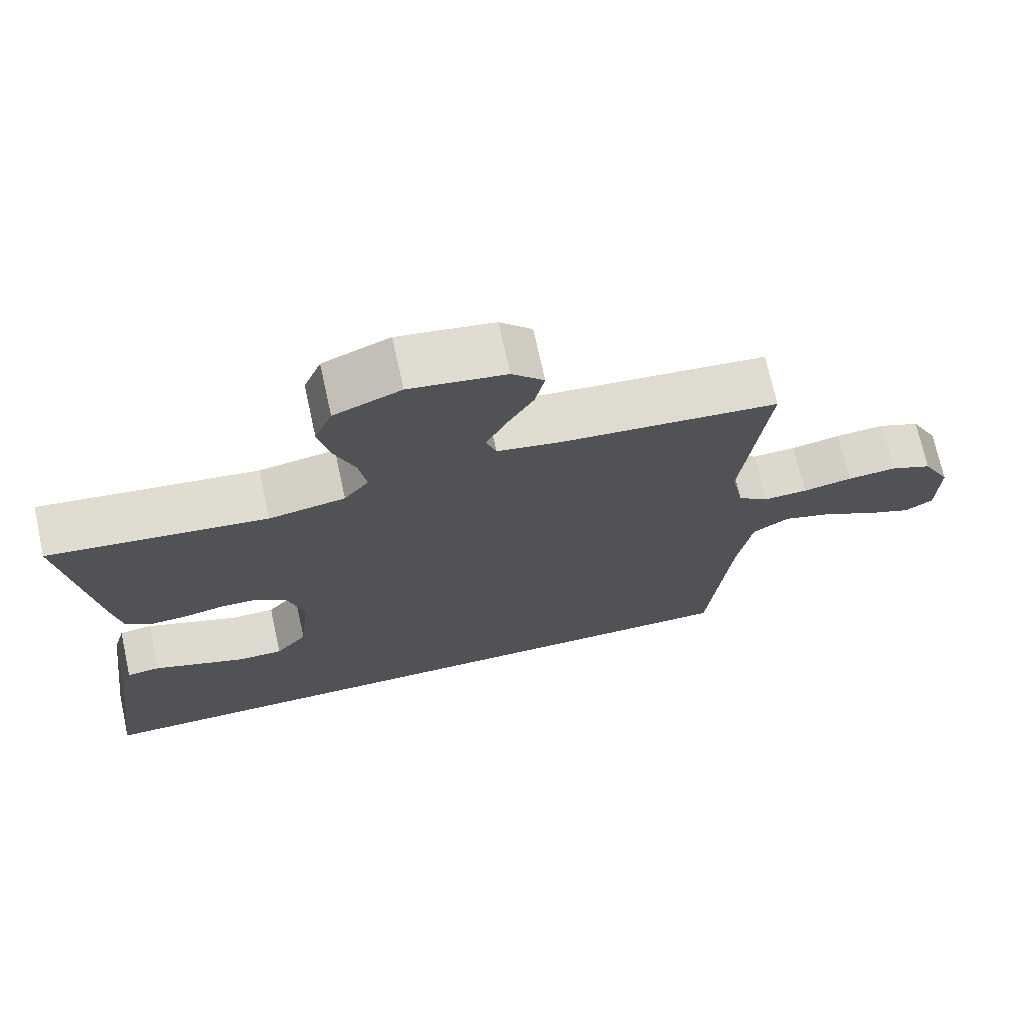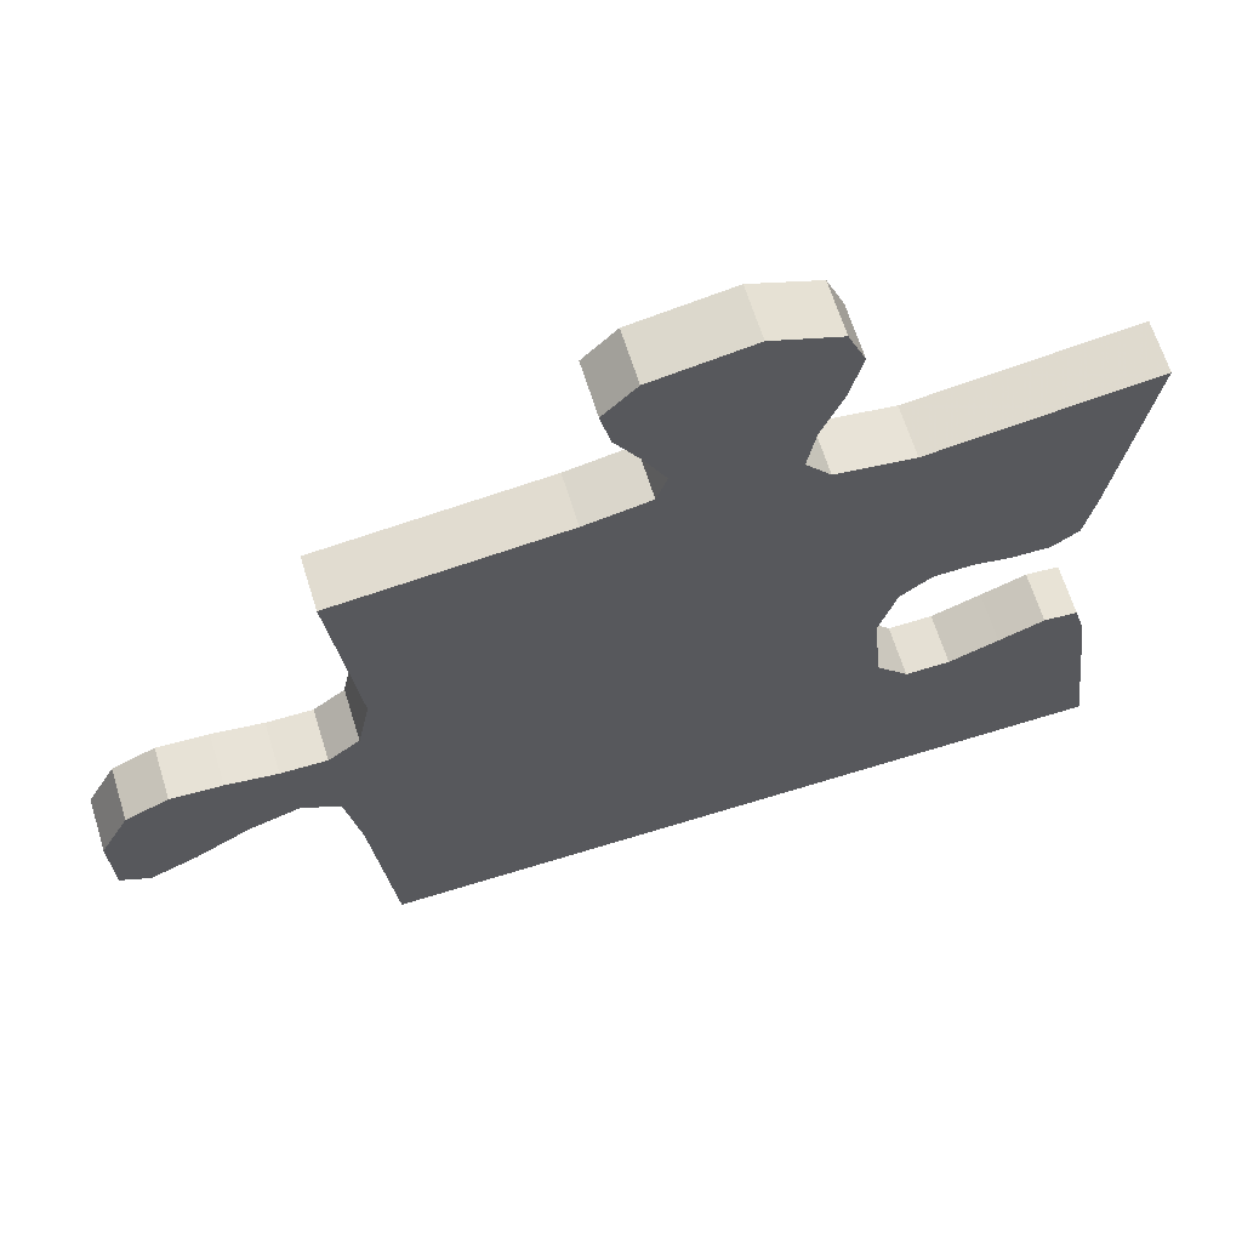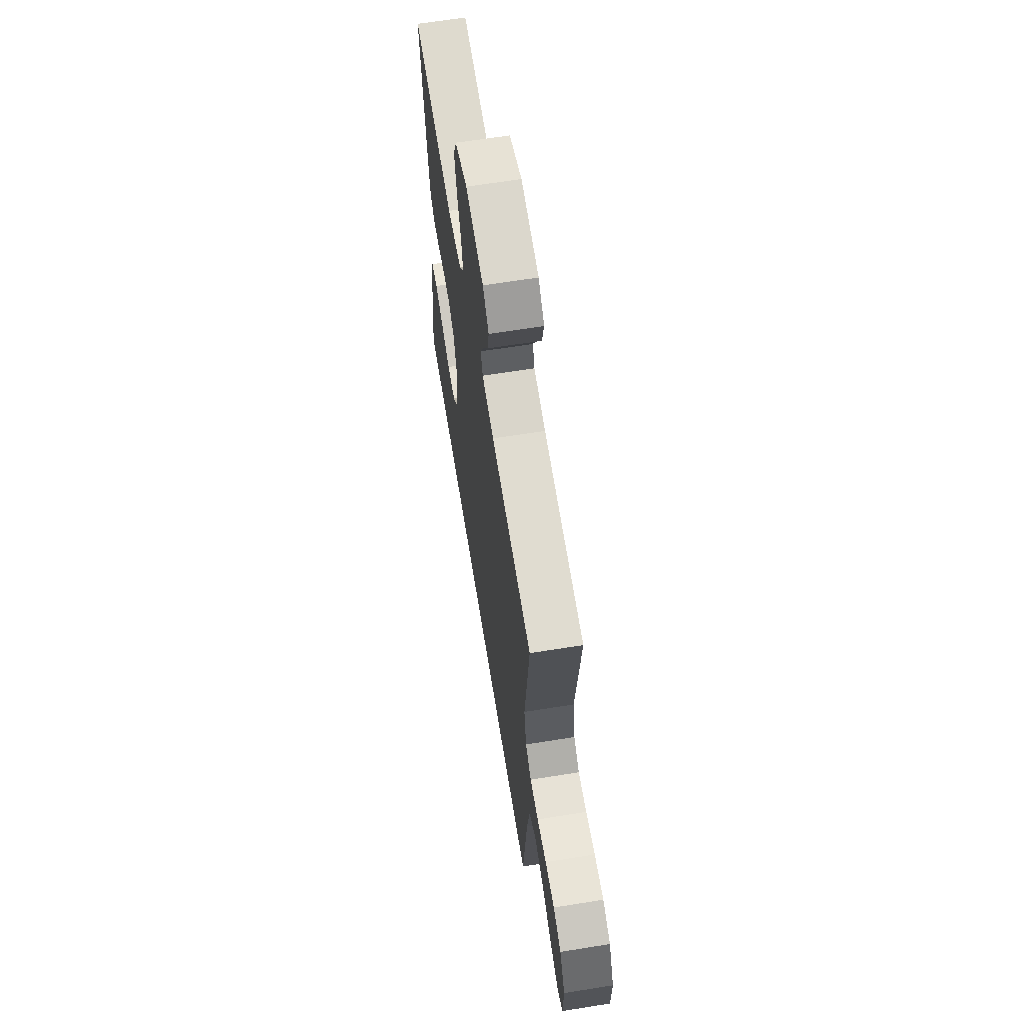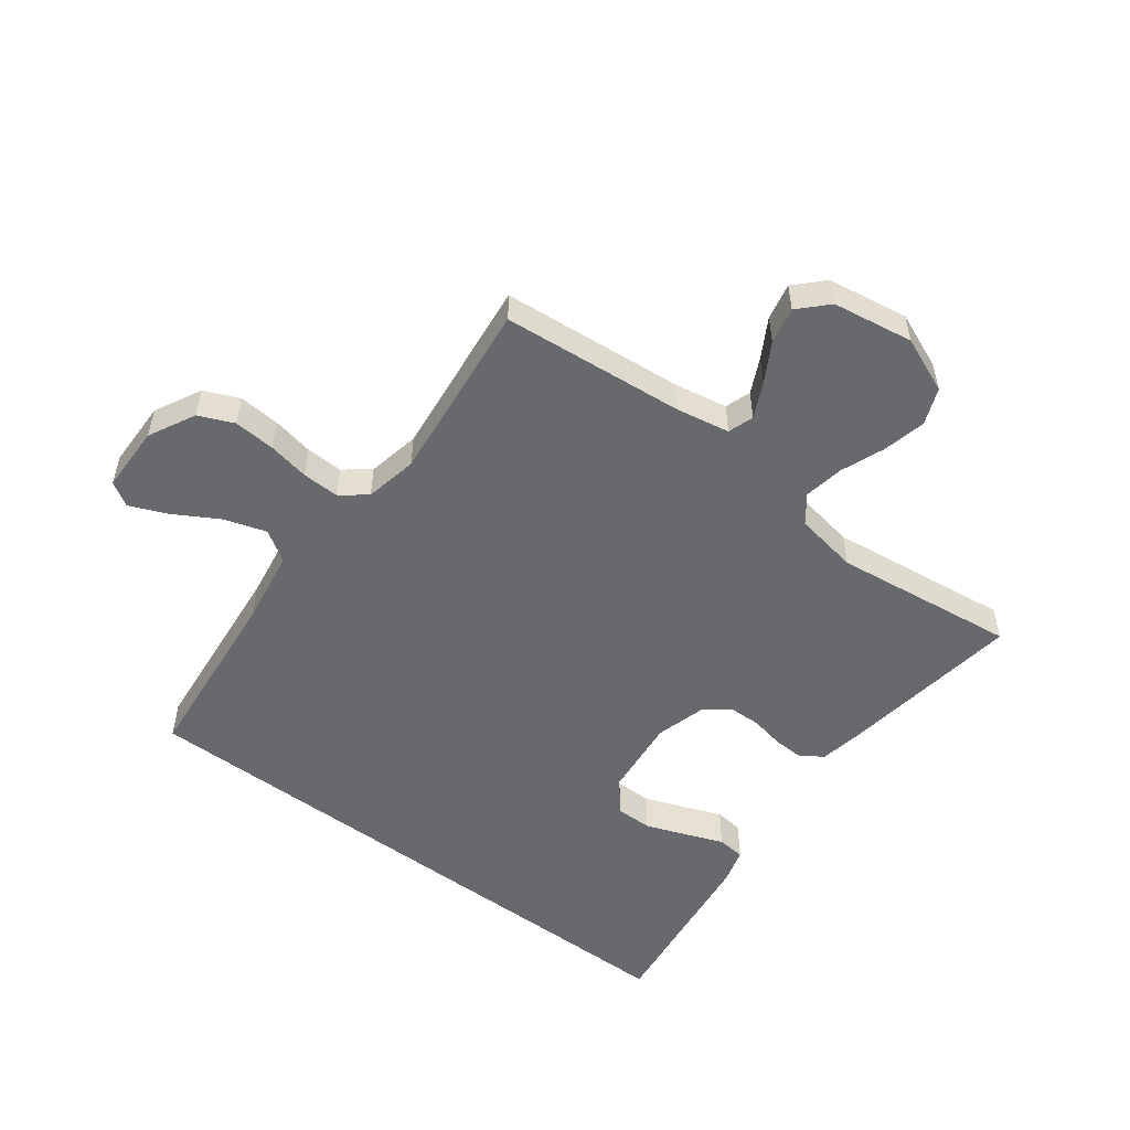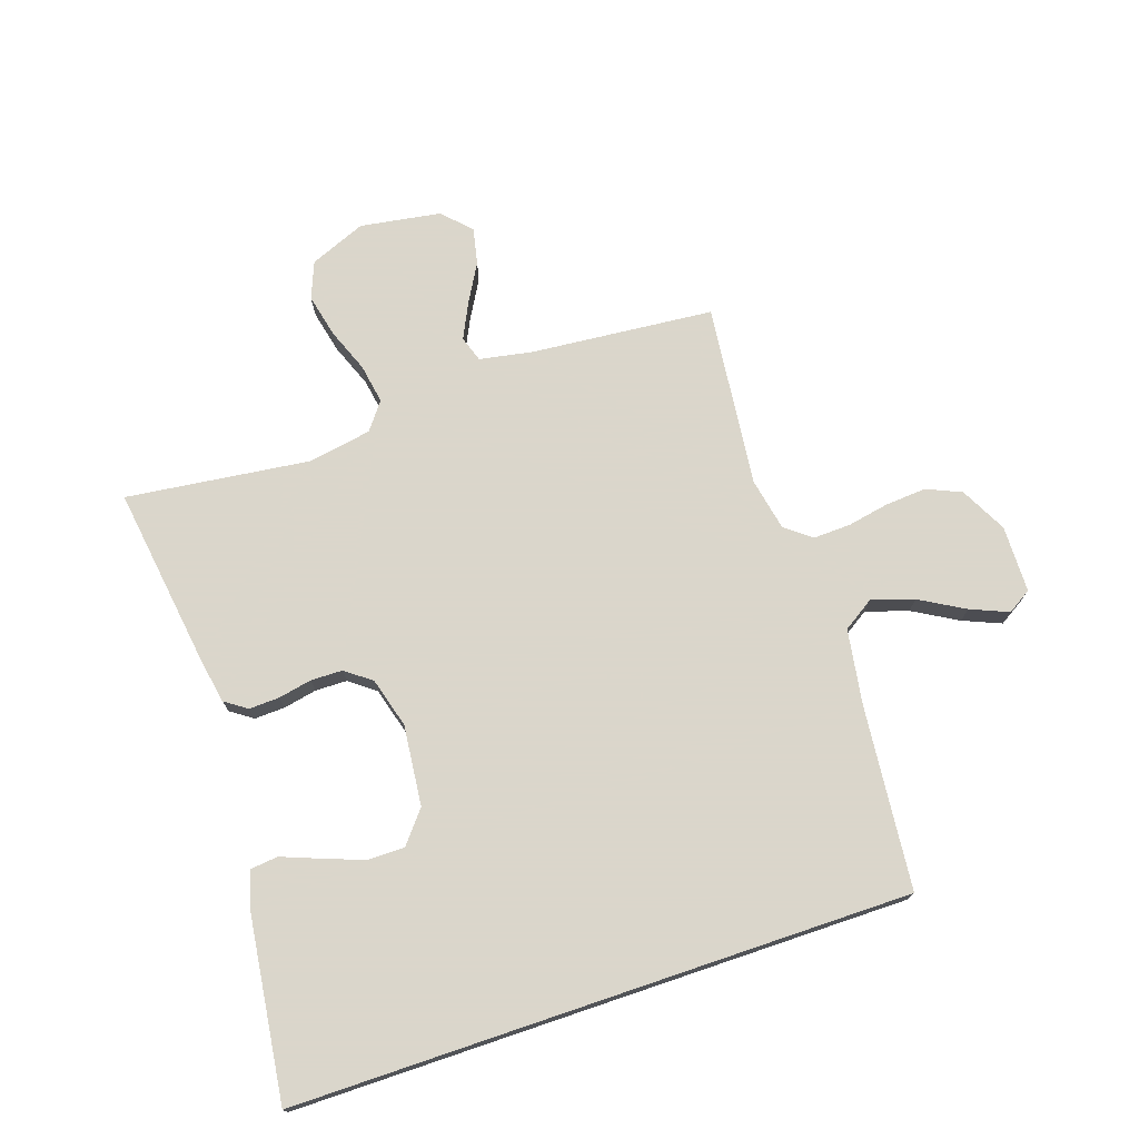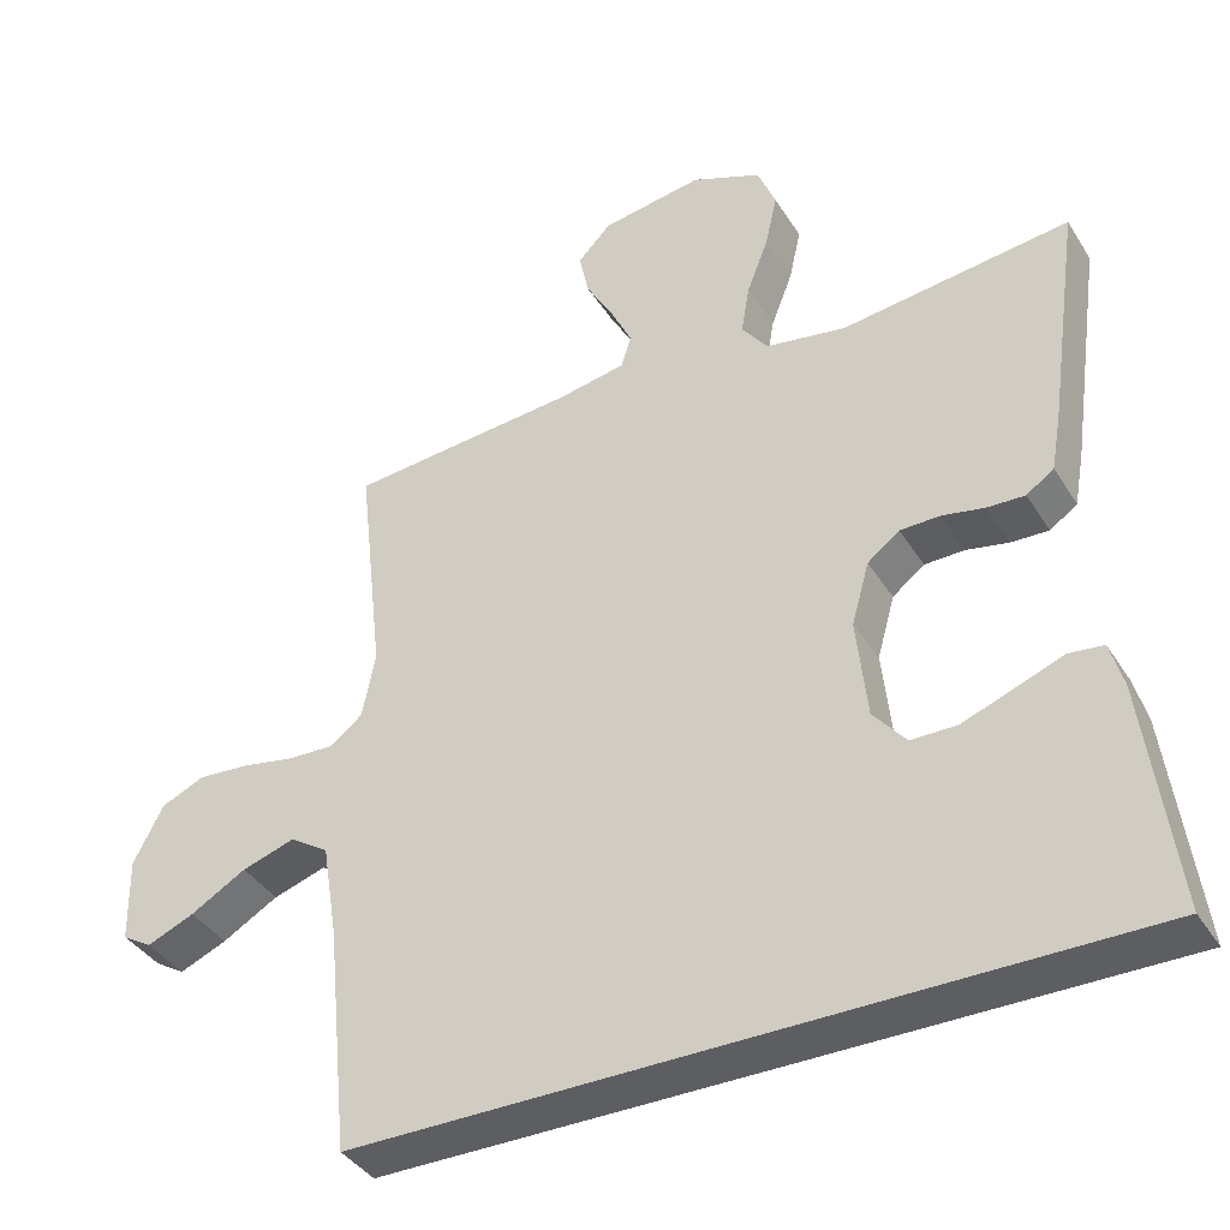
<metadata>
{"format":"obj","ext":"obj","renderer":"f3d","projection":"perspective","resolution":1024,"background":"white","views":[{"elev":71.7,"azim":167.6,"up":"+Z"},{"elev":65.6,"azim":-17.3,"up":"+Z"},{"elev":64.6,"azim":-99.2,"up":"+Z"},{"elev":-52.8,"azim":-37.1,"up":"+Y"},{"elev":73.7,"azim":161.3,"up":"+Y"},{"elev":-38.8,"azim":28.8,"up":"+Z"}]}
</metadata>
<code>
v -0.472 0.07 -0.5
v -0.502 0.07 -0.2
v -0.522 0.07 -0.077
v -0.573 0.07 -0.044
v -0.642 0.07 -0.066
v -0.715 0.07 -0.108
v -0.777 0.07 -0.134
v -0.816 0.07 -0.11
v -0.818 0.07 0
v -0.779 0.07 0.076
v -0.722 0.07 0.101
v -0.654 0.07 0.096
v -0.586 0.07 0.083
v -0.525 0.07 0.081
v -0.483 0.07 0.114
v -0.466 0.07 0.2
v -0.5 0.07 0.5
v -0.2 0.07 0.527
v -0.113 0.07 0.543
v -0.099 0.07 0.585
v -0.127 0.07 0.643
v -0.163 0.07 0.706
v -0.176 0.07 0.766
v -0.132 0.07 0.811
v 0 0.07 0.832
v 0.092 0.07 0.794
v 0.116 0.07 0.734
v 0.1 0.07 0.663
v 0.072 0.07 0.591
v 0.061 0.07 0.526
v 0.095 0.07 0.481
v 0.2 0.07 0.463
v 0.5 0.07 0.5
v 0.458 0.07 0.2
v 0.445 0.07 0.127
v 0.409 0.07 0.102
v 0.359 0.07 0.104
v 0.304 0.07 0.115
v 0.252 0.07 0.114
v 0.21 0.07 0.082
v 0.187 0.07 0
v 0.201 0.07 -0.132
v 0.244 0.07 -0.184
v 0.304 0.07 -0.184
v 0.371 0.07 -0.159
v 0.433 0.07 -0.135
v 0.479 0.07 -0.14
v 0.496 0.07 -0.2
v 0.535 0.07 -0.5
v -0.472 0 -0.5
v -0.502 0 -0.2
v -0.522 0 -0.077
v -0.573 0 -0.044
v -0.642 0 -0.066
v -0.715 0 -0.108
v -0.777 0 -0.134
v -0.816 0 -0.11
v -0.818 0 0
v -0.779 0 0.076
v -0.722 0 0.101
v -0.654 0 0.096
v -0.586 0 0.083
v -0.525 0 0.081
v -0.483 0 0.114
v -0.466 0 0.2
v -0.5 0 0.5
v -0.2 0 0.527
v -0.113 0 0.543
v -0.099 0 0.585
v -0.127 0 0.643
v -0.163 0 0.706
v -0.176 0 0.766
v -0.132 0 0.811
v 0 0 0.832
v 0.092 0 0.794
v 0.116 0 0.734
v 0.1 0 0.663
v 0.072 0 0.591
v 0.061 0 0.526
v 0.095 0 0.481
v 0.2 0 0.463
v 0.5 0 0.5
v 0.458 0 0.2
v 0.445 0 0.127
v 0.409 0 0.102
v 0.359 0 0.104
v 0.304 0 0.115
v 0.252 0 0.114
v 0.21 0 0.082
v 0.187 0 0
v 0.201 0 -0.132
v 0.244 0 -0.184
v 0.304 0 -0.184
v 0.371 0 -0.159
v 0.433 0 -0.135
v 0.479 0 -0.14
v 0.496 0 -0.2
v 0.535 0 -0.5
f 48 49 1 2
f 45 46 47 48
f 44 45 48
f 43 44 48 2
f 42 43 2 3
f 41 42 3 4
f 40 41 4
f 39 40 4
f 35 36 37 38
f 35 38 39
f 32 33 34 35
f 31 32 35 39
f 30 31 39 4
f 26 27 28 29
f 21 22 23 24
f 20 21 24 25
f 19 20 25 26
f 16 17 18
f 15 16 18 19
f 10 11 12 13
f 10 13 14
f 9 10 14
f 8 9 14
f 5 6 7 8
f 5 8 14
f 4 5 14 15
f 19 26 29 30
f 4 15 19 30
f 51 50 98 97
f 97 96 95 94
f 97 94 93
f 51 97 93 92
f 52 51 92 91
f 53 52 91 90
f 53 90 89
f 53 89 88
f 87 86 85 84
f 88 87 84
f 84 83 82 81
f 88 84 81 80
f 53 88 80 79
f 78 77 76 75
f 73 72 71 70
f 74 73 70 69
f 75 74 69 68
f 67 66 65
f 68 67 65 64
f 62 61 60 59
f 63 62 59
f 63 59 58
f 63 58 57
f 57 56 55 54
f 63 57 54
f 64 63 54 53
f 79 78 75 68
f 79 68 64 53
f 1 50 51 2
f 2 51 52 3
f 3 52 53 4
f 4 53 54 5
f 5 54 55 6
f 6 55 56 7
f 7 56 57 8
f 8 57 58 9
f 9 58 59 10
f 10 59 60 11
f 11 60 61 12
f 12 61 62 13
f 13 62 63 14
f 14 63 64 15
f 15 64 65 16
f 16 65 66 17
f 17 66 67 18
f 18 67 68 19
f 19 68 69 20
f 20 69 70 21
f 21 70 71 22
f 22 71 72 23
f 23 72 73 24
f 24 73 74 25
f 25 74 75 26
f 26 75 76 27
f 27 76 77 28
f 28 77 78 29
f 29 78 79 30
f 30 79 80 31
f 31 80 81 32
f 32 81 82 33
f 33 82 83 34
f 34 83 84 35
f 35 84 85 36
f 36 85 86 37
f 37 86 87 38
f 38 87 88 39
f 39 88 89 40
f 40 89 90 41
f 41 90 91 42
f 42 91 92 43
f 43 92 93 44
f 44 93 94 45
f 45 94 95 46
f 46 95 96 47
f 47 96 97 48
f 48 97 98 49
f 49 98 50 1

</code>
